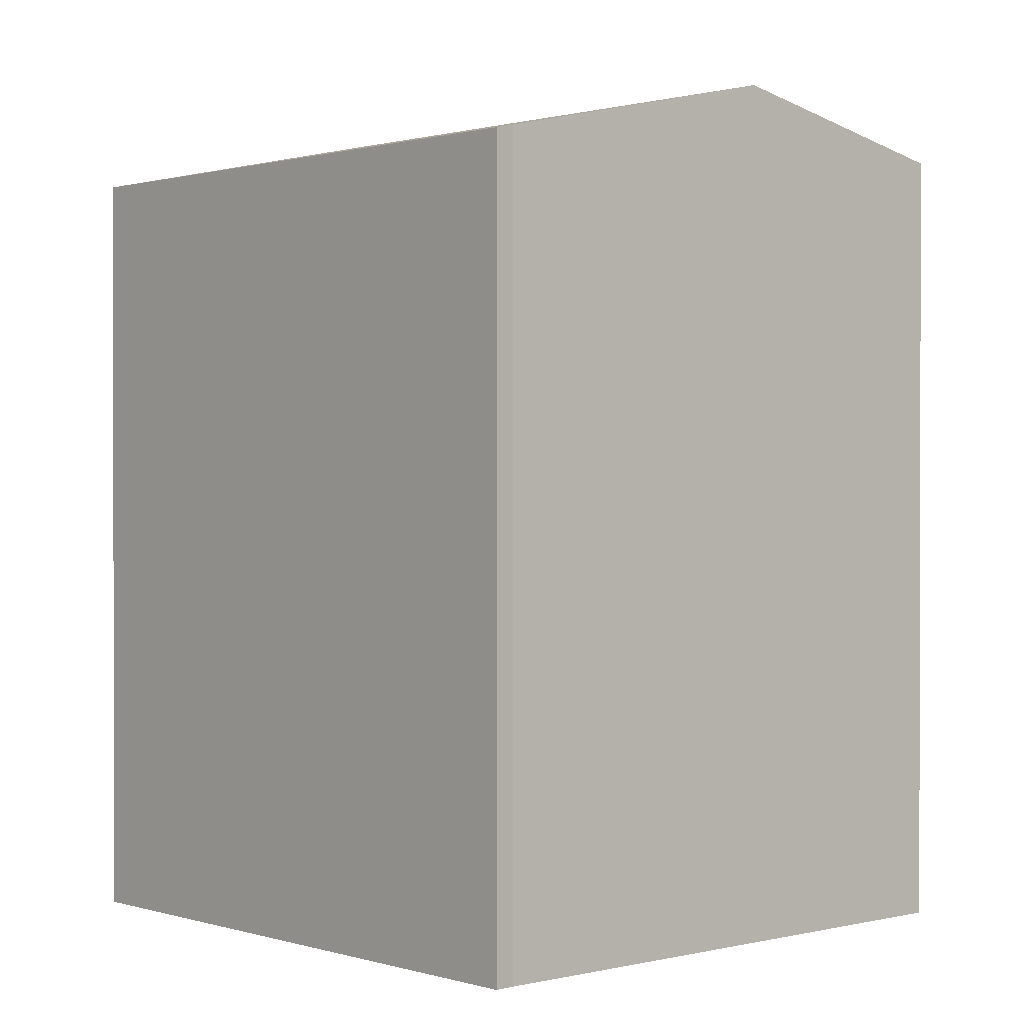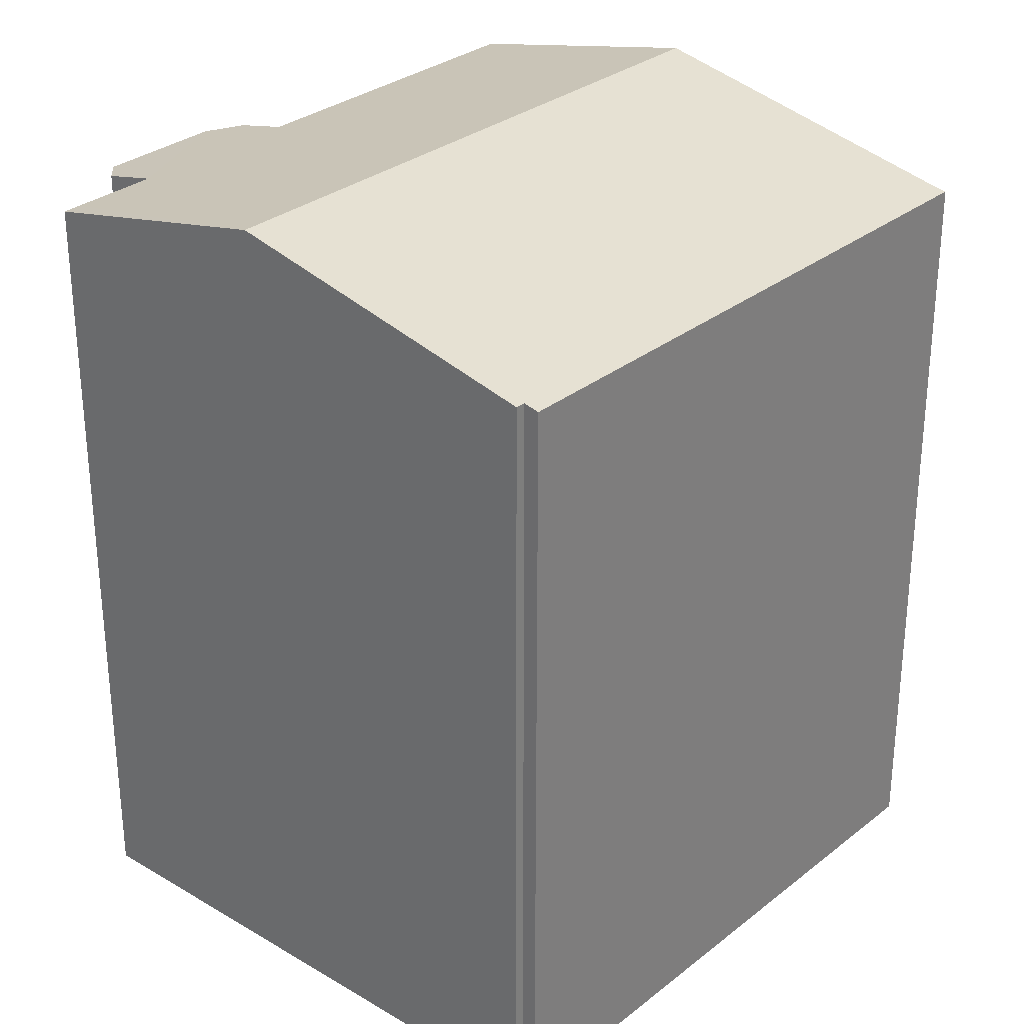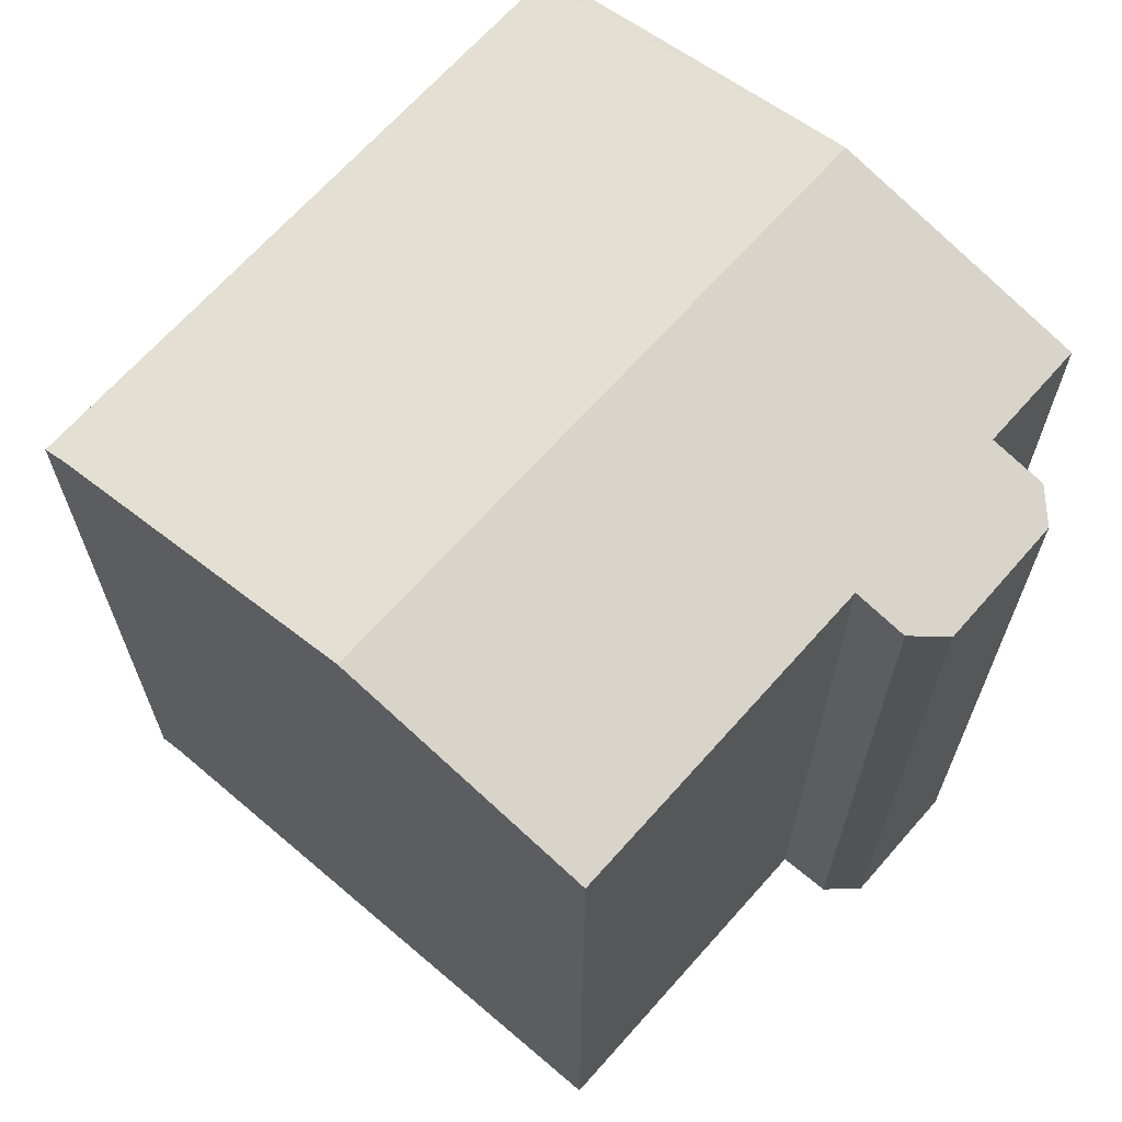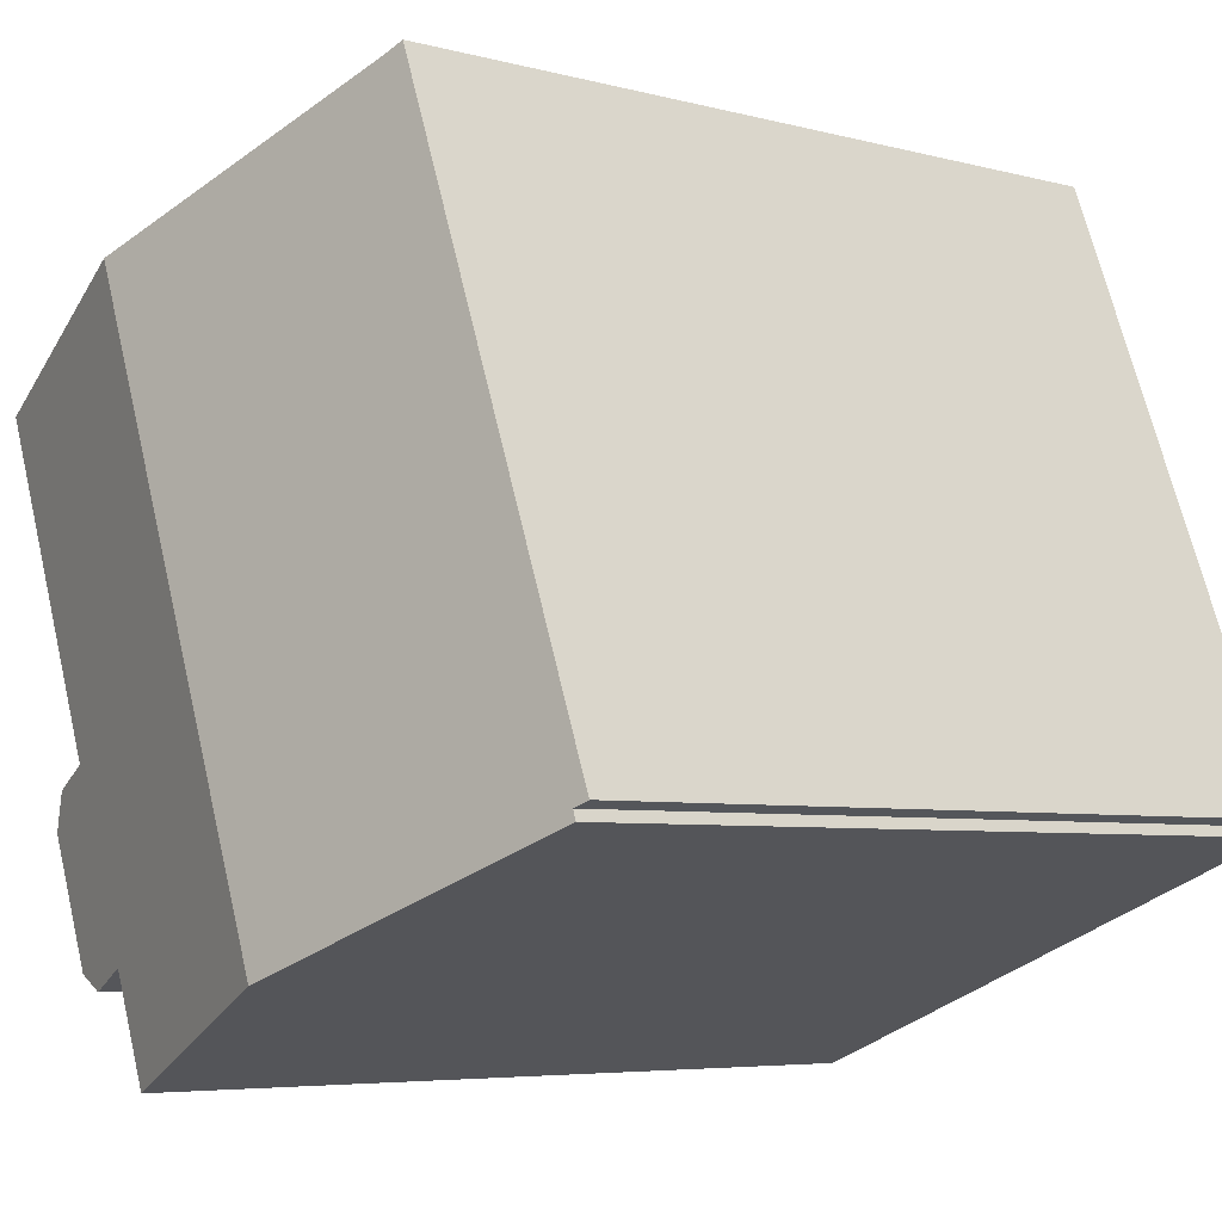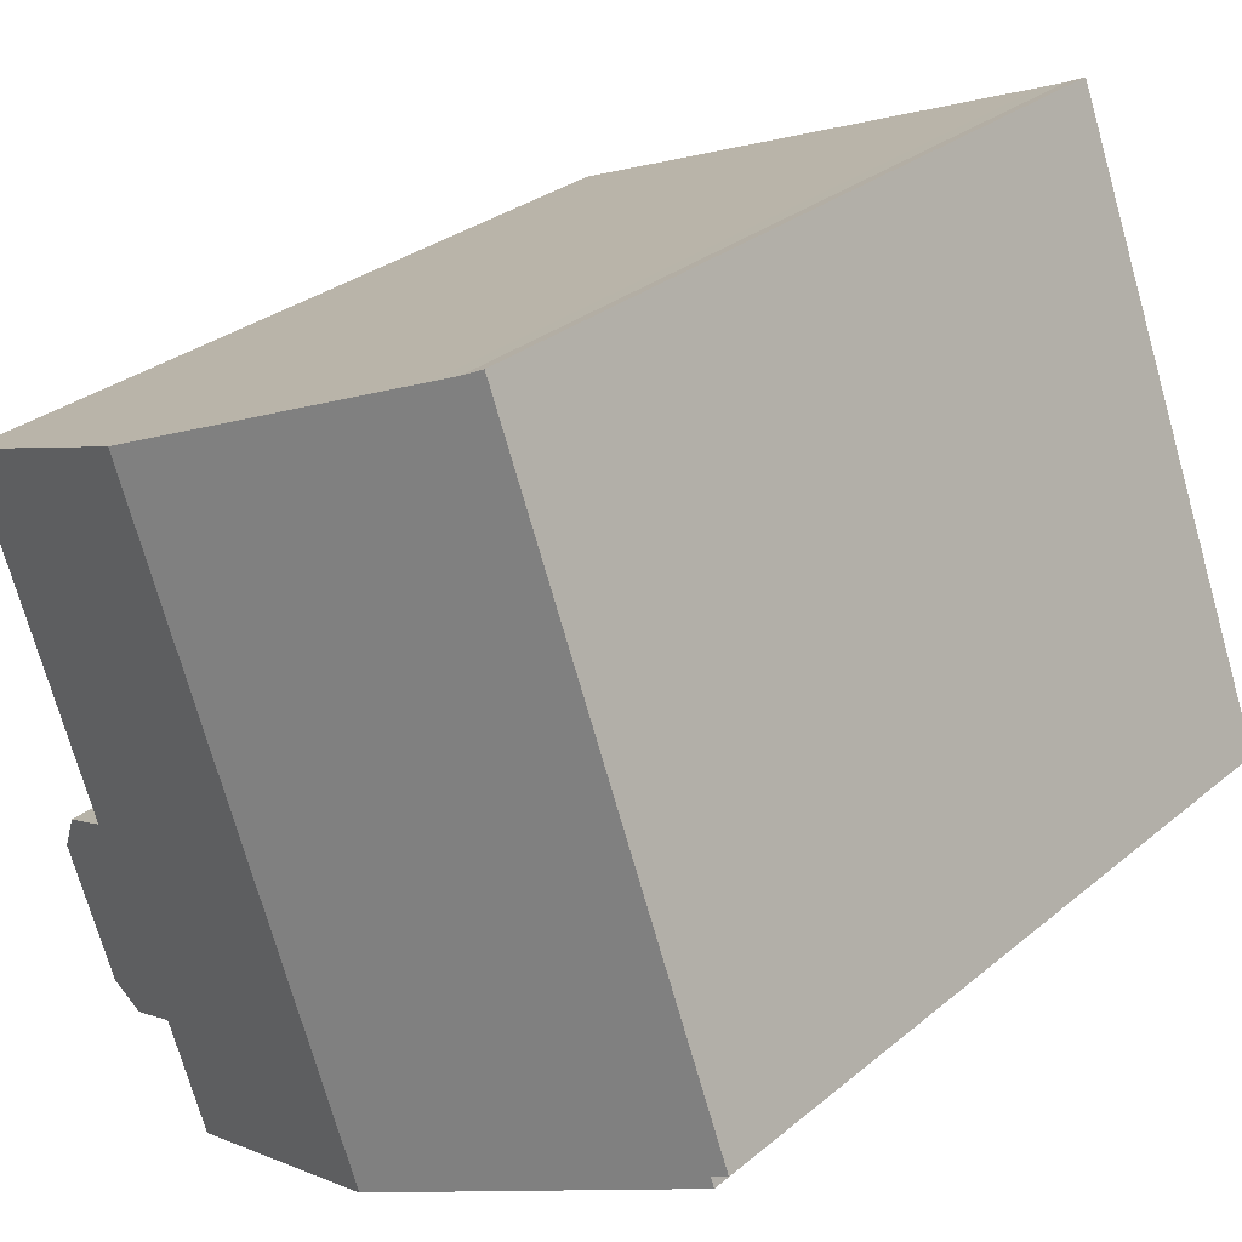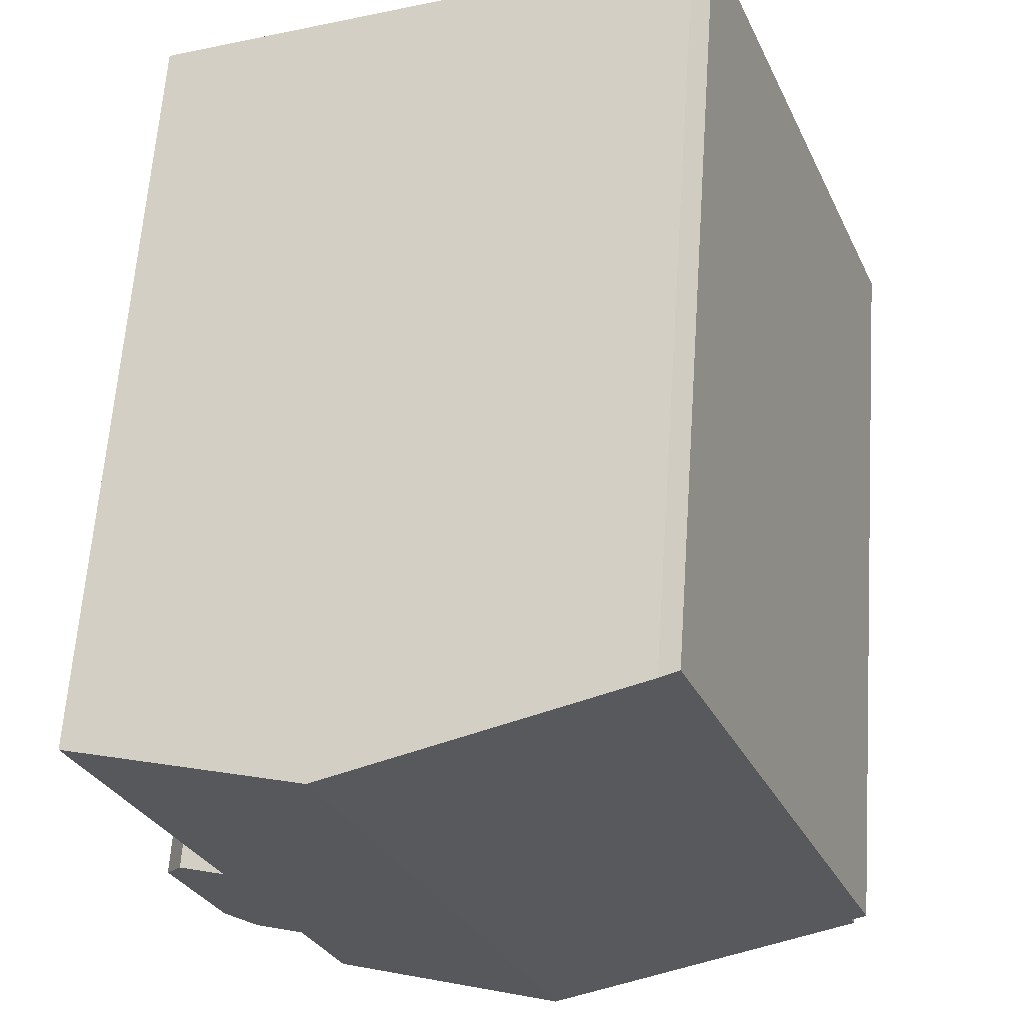
<metadata>
{"format":"obj","ext":"obj","renderer":"f3d","projection":"perspective","resolution":1024,"background":"white","views":[{"elev":0.8,"azim":-20.3,"up":"+Y"},{"elev":30.2,"azim":-117.9,"up":"+Y"},{"elev":67.8,"azim":62.7,"up":"+Y"},{"elev":-5.4,"azim":-130.1,"up":"+Z"},{"elev":29.2,"azim":-140.5,"up":"+Z"},{"elev":62.7,"azim":-176.0,"up":"+Z"}]}
</metadata>
<code>
v  17.4 18.44 -0.246
v  15.81 18.86 1.125
v  16.98 18.59 0.634
v  12.95 20.18 11.01
v  18.72 18.86 8.657
v  7.535 20.18 -3.197
v  14.19 18.87 -2.987
v  16.25 18.45 -3.147
v  15.41 18.59 -3.497
v  13.41 18.88 -5.007
v  13.25 18.88 -5.423
v  0.259 18.52 -0.363
v  0.341 18.52 -0.137
v  5.392 18.44 14.12
v  0 18.44 1.129e-15
v  5.839 18.55 13.91
v  6.409 18.68 13.68
v  5.392 -8.646e-16 14.12
v  0 0 0
v  0.259 2.223e-17 -0.363
v  0.341 8.389e-18 -0.137
v  5.839 -8.516e-16 13.91
v  6.409 -8.374e-16 13.68
v  15.81 -6.889e-17 1.125
v  16.98 -3.882e-17 0.634
v  17.4 1.506e-17 -0.246
v  18.72 -5.301e-16 8.657
v  12.95 -6.739e-16 11.01
v  16.25 1.927e-16 -3.147
v  14.19 1.829e-16 -2.987
v  13.25 3.321e-16 -5.423
v  13.41 3.066e-16 -5.007
v  15.41 2.141e-16 -3.497
v  7.535 1.958e-16 -3.197
g defaultobject
f 1 2 3
f 2 4 5
f 4 2 6
f 6 2 1
f 6 1 7
f 7 1 8
f 7 8 9
f 6 7 10
f 6 10 11
f 6 12 13
f 14 13 15
f 13 14 6
f 6 14 16
f 6 17 4
f 17 6 16
f 15 18 14
f 18 15 19
f 20 13 12
f 13 20 21
f 14 22 16
f 22 14 18
f 23 16 22
f 24 3 2
f 3 24 25
f 25 1 3
f 1 25 26
f 23 17 16
f 17 23 4
f 4 23 5
f 5 23 27
f 27 23 28
f 5 24 2
f 24 5 27
f 1 29 8
f 29 1 26
f 30 10 7
f 10 30 11
f 11 30 31
f 31 30 32
f 8 33 9
f 33 8 29
f 9 30 7
f 30 9 33
f 31 6 11
f 6 31 12
f 12 31 20
f 20 31 34
f 21 15 13
f 15 21 19
f 19 21 18
f 28 24 27
f 24 28 33
f 33 28 30
f 30 28 32
f 32 28 23
f 32 23 31
f 31 23 34
f 34 23 22
f 34 22 20
f 20 22 21
f 21 22 18
f 25 29 26
f 29 25 24
f 29 24 33

</code>
